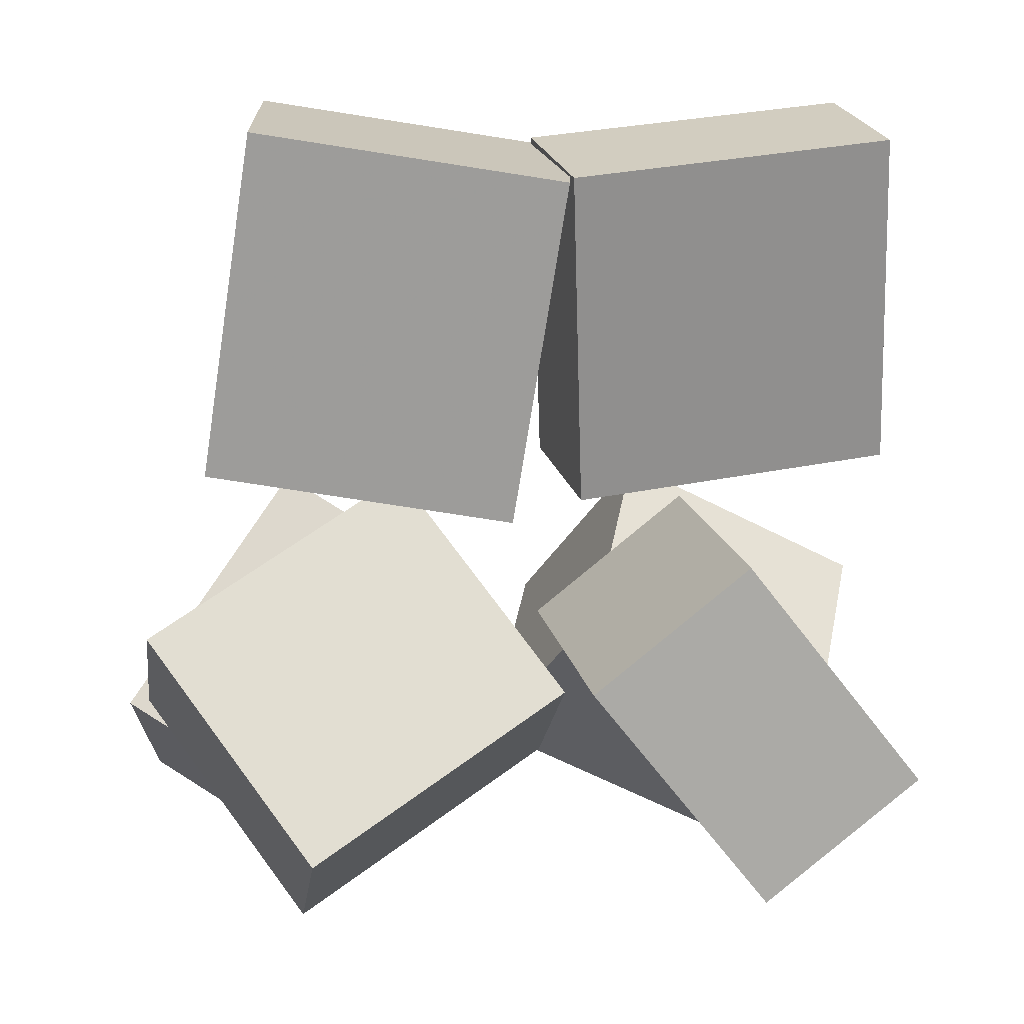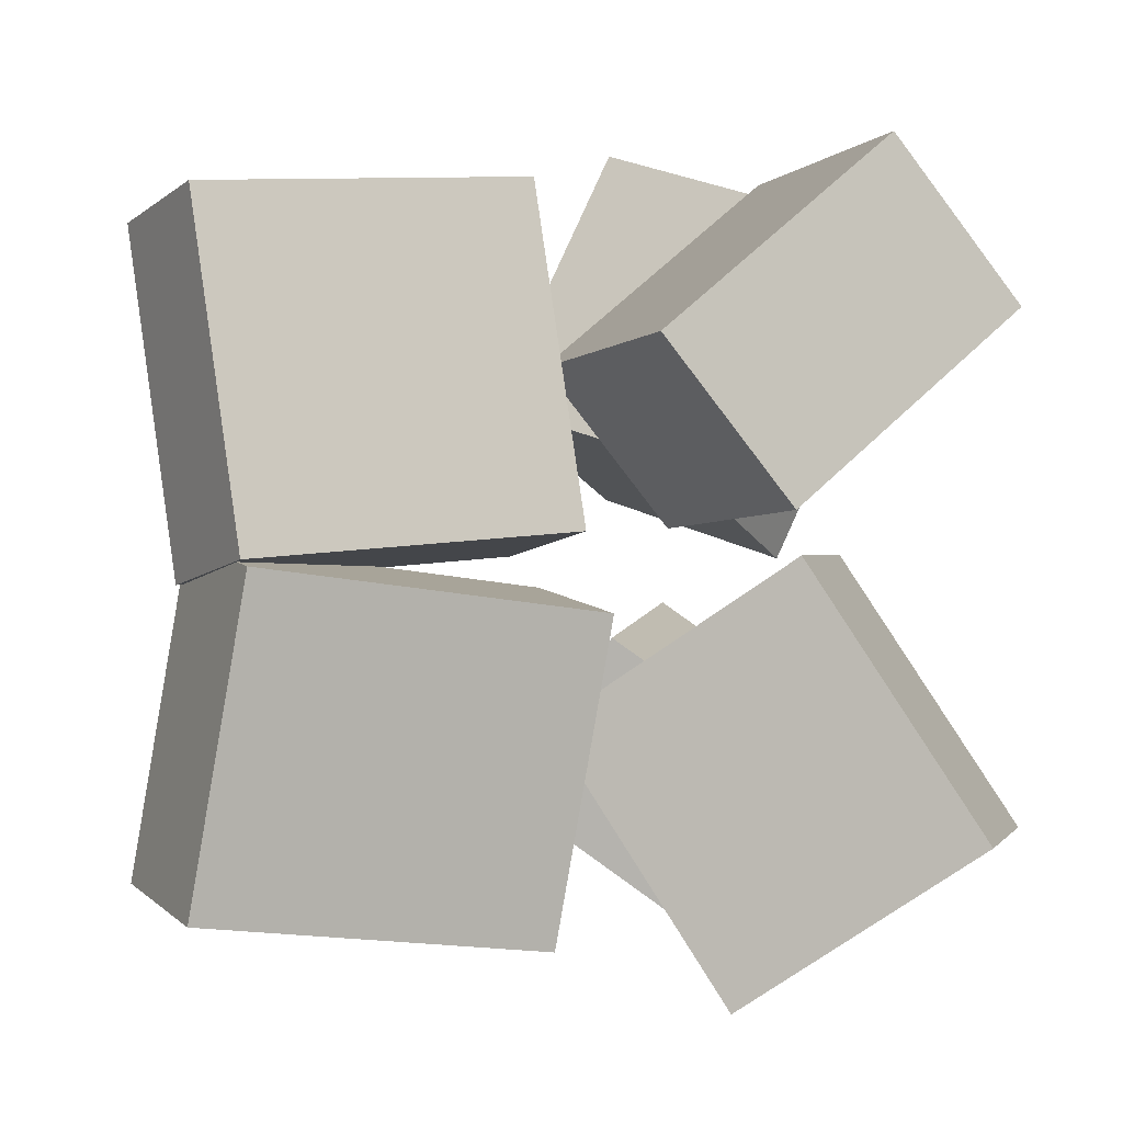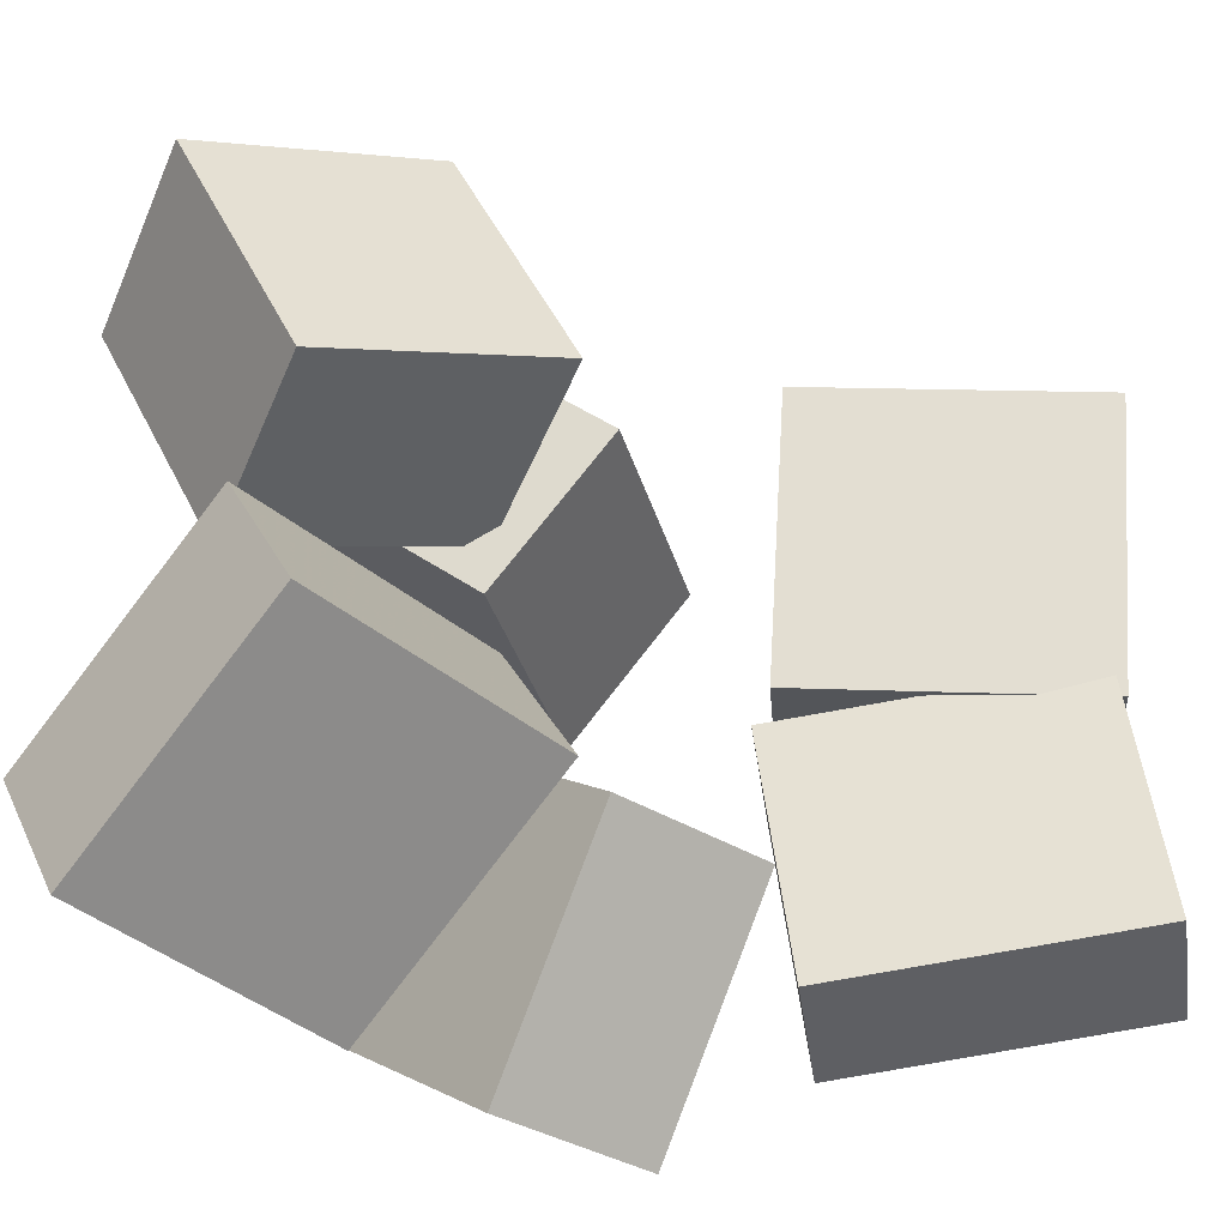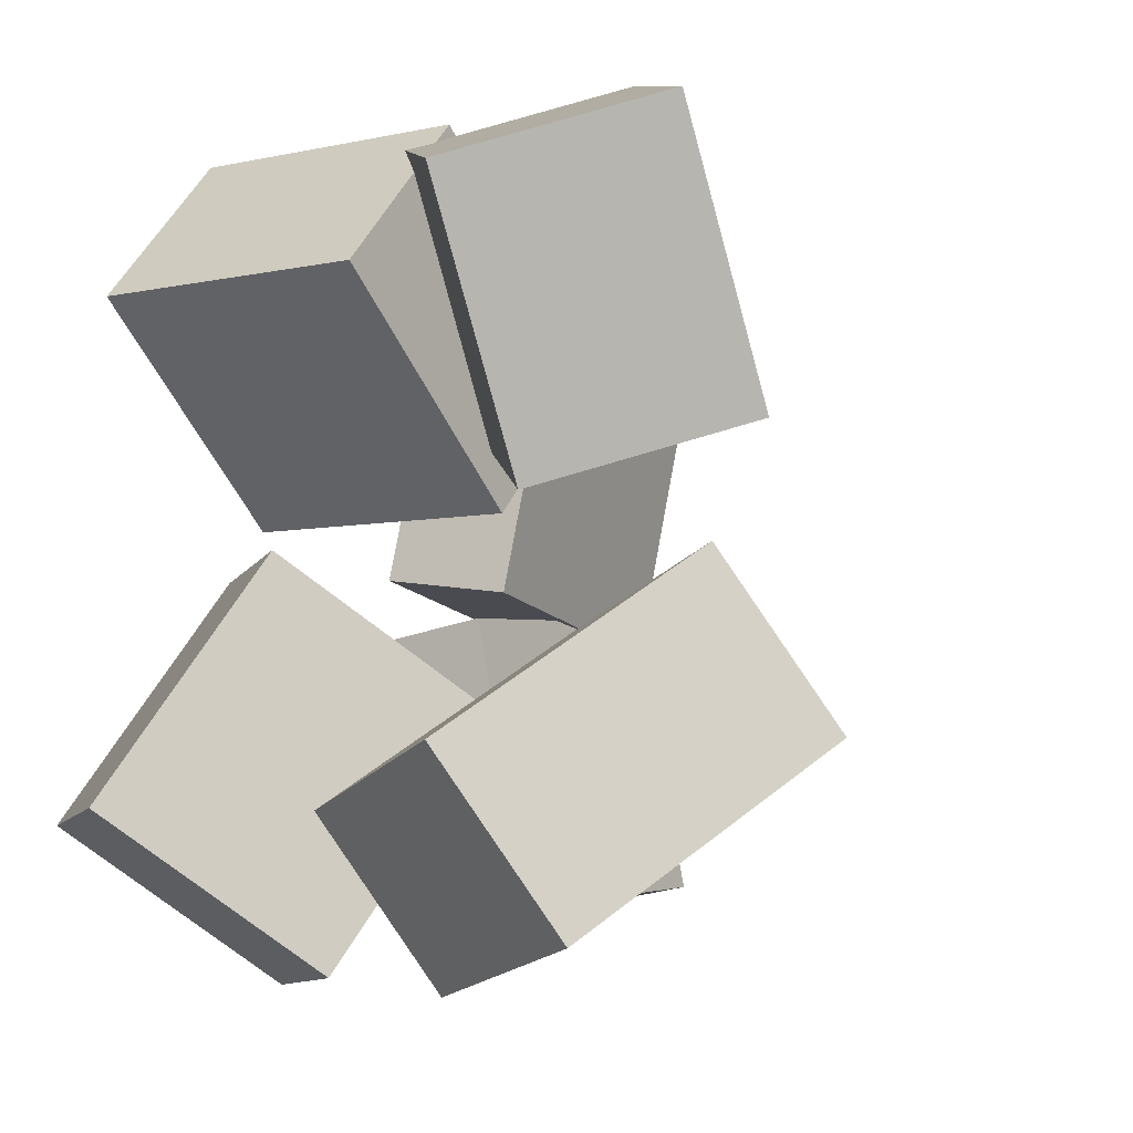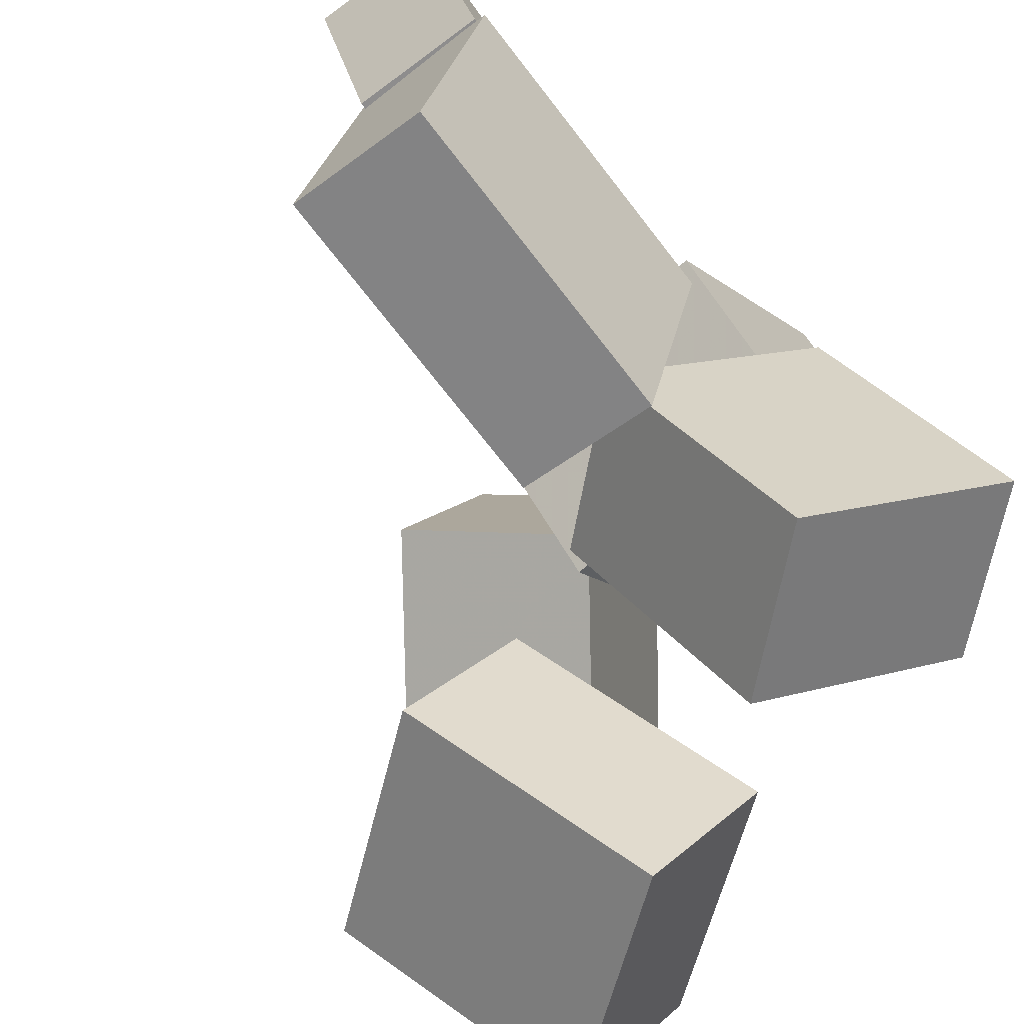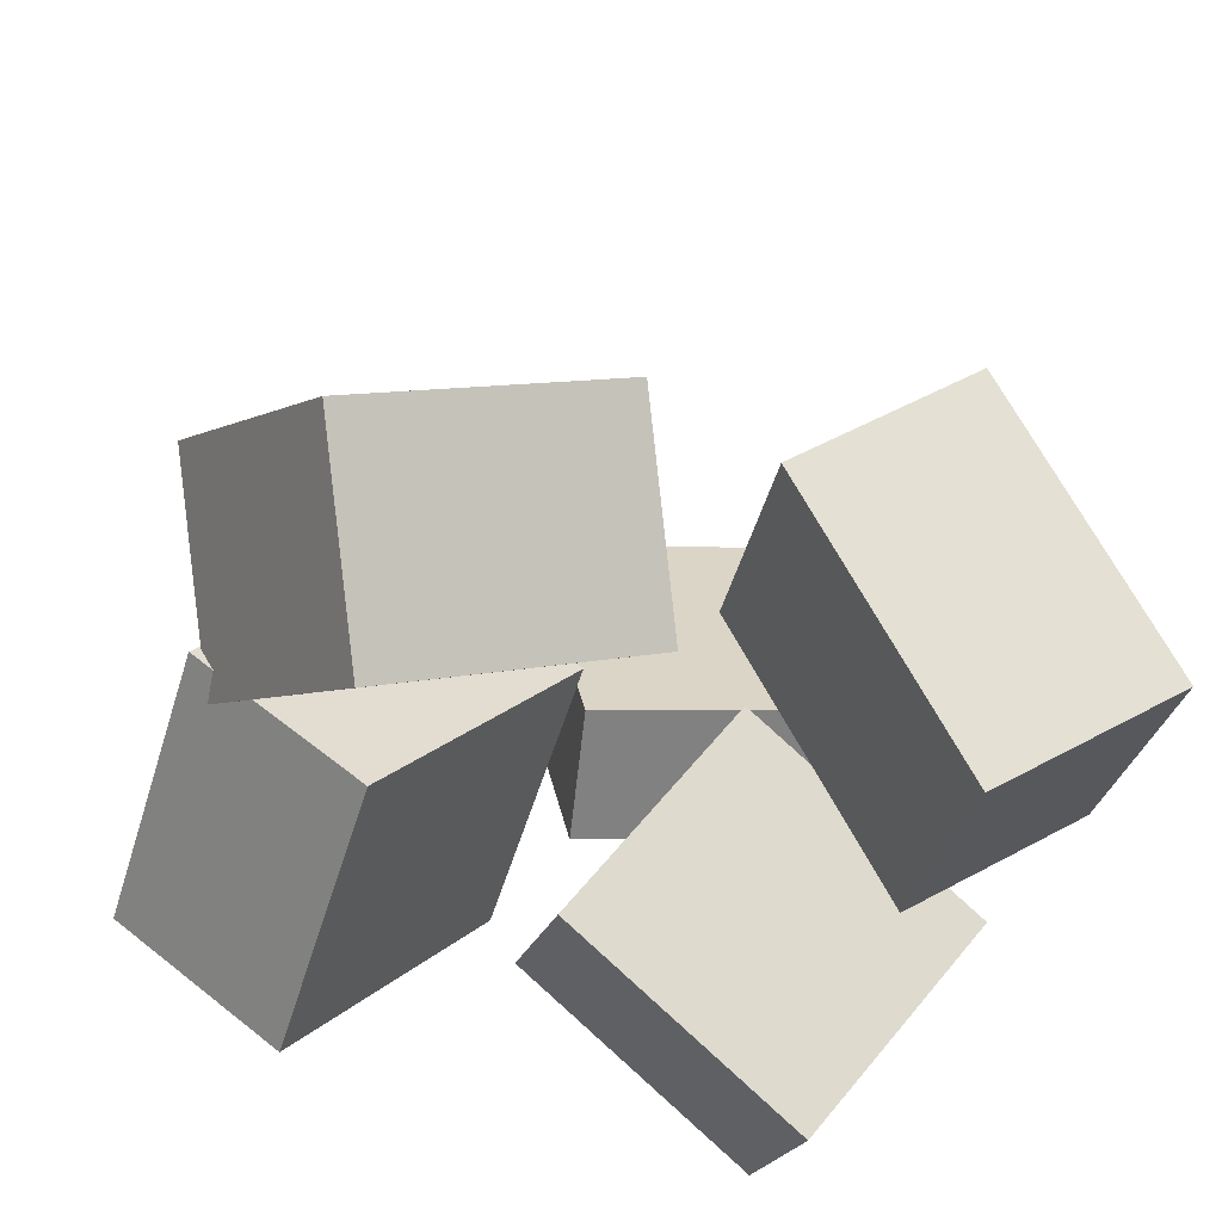
<metadata>
{"format":"obj","ext":"obj","renderer":"f3d","projection":"perspective","resolution":1024,"background":"white","views":[{"elev":6.6,"azim":-97.2,"up":"+Y"},{"elev":0.6,"azim":-102.6,"up":"+Z"},{"elev":-34.3,"azim":111.5,"up":"+Z"},{"elev":-10.3,"azim":44.4,"up":"+Z"},{"elev":-62.1,"azim":-127.5,"up":"+Z"},{"elev":-47.7,"azim":75.9,"up":"+Y"}]}
</metadata>
<code>
v -0.1451 -0.1639 -0.1538
v -0.2589 -0.1045 -0.1529
v -0.07765 -0.0332 -0.2516
v -0.1915 0.02616 -0.2507
v -0.0945 -0.06923 0.007464
v -0.2083 -0.009863 0.008314
v -0.0271 0.06142 -0.09034
v -0.1409 0.1208 -0.08949
f 1.0 7.0 5.0
f 1.0 3.0 7.0
f 1.0 4.0 3.0
f 1.0 2.0 4.0
f 3.0 8.0 7.0
f 3.0 4.0 8.0
f 5.0 7.0 8.0
f 5.0 8.0 6.0
f 1.0 5.0 6.0
f 1.0 6.0 2.0
f 2.0 6.0 8.0
f 2.0 8.0 4.0
v -0.2492 0.3092 0.007085
v -0.2212 0.3331 0.2079
v -0.1654 0.3353 -0.007758
v -0.1373 0.3592 0.193
v -0.1841 0.1084 0.02189
v -0.156 0.1323 0.2227
v -0.1002 0.1345 0.007045
v -0.07213 0.1584 0.2078
f 9.0 15.0 13.0
f 9.0 11.0 15.0
f 9.0 12.0 11.0
f 9.0 10.0 12.0
f 11.0 16.0 15.0
f 11.0 12.0 16.0
f 13.0 15.0 16.0
f 13.0 16.0 14.0
f 9.0 13.0 14.0
f 9.0 14.0 10.0
f 10.0 14.0 16.0
f 10.0 16.0 12.0
v 0.02032 0.003604 0.06464
v 0.03112 -0.07718 0.2316
v 0.117 0.1011 0.1055
v 0.1278 0.02027 0.2725
v 0.1563 -0.1055 0.003081
v 0.1671 -0.1863 0.1701
v 0.253 -0.008023 0.04397
v 0.2638 -0.08881 0.211
f 17.0 23.0 21.0
f 17.0 19.0 23.0
f 17.0 20.0 19.0
f 17.0 18.0 20.0
f 19.0 24.0 23.0
f 19.0 20.0 24.0
f 21.0 23.0 24.0
f 21.0 24.0 22.0
f 17.0 21.0 22.0
f 17.0 22.0 18.0
f 18.0 22.0 24.0
f 18.0 24.0 20.0
v -0.1612 -0.0213 0.03414
v -0.1342 -0.1697 0.1557
v -0.1668 0.06083 0.1357
v -0.1398 -0.08756 0.2572
v 0.0308 0.004993 0.02349
v 0.05787 -0.1434 0.145
v 0.02519 0.08713 0.125
v 0.05225 -0.06126 0.2466
f 25.0 31.0 29.0
f 25.0 27.0 31.0
f 25.0 28.0 27.0
f 25.0 26.0 28.0
f 27.0 32.0 31.0
f 27.0 28.0 32.0
f 29.0 31.0 32.0
f 29.0 32.0 30.0
f 25.0 29.0 30.0
f 25.0 30.0 26.0
f 26.0 30.0 32.0
f 26.0 32.0 28.0
v 0.00957 -0.1218 -0.1629
v 0.06744 0.03285 -0.04739
v 0.04871 -0.05876 -0.2669
v 0.1066 0.09586 -0.1513
v 0.1875 -0.2021 -0.1446
v 0.2454 -0.04745 -0.02906
v 0.2267 -0.1391 -0.2485
v 0.2845 0.01555 -0.133
f 33.0 39.0 37.0
f 33.0 35.0 39.0
f 33.0 36.0 35.0
f 33.0 34.0 36.0
f 35.0 40.0 39.0
f 35.0 36.0 40.0
f 37.0 39.0 40.0
f 37.0 40.0 38.0
f 33.0 37.0 38.0
f 33.0 38.0 34.0
f 34.0 38.0 40.0
f 34.0 40.0 36.0
v -0.2375 0.3359 -0.1863
v -0.2561 0.3063 0.003578
v -0.1437 0.3583 -0.1736
v -0.1623 0.3288 0.01624
v -0.1836 0.1263 -0.2136
v -0.2022 0.09673 -0.02378
v -0.08987 0.1487 -0.201
v -0.1084 0.1192 -0.01112
f 41.0 47.0 45.0
f 41.0 43.0 47.0
f 41.0 44.0 43.0
f 41.0 42.0 44.0
f 43.0 48.0 47.0
f 43.0 44.0 48.0
f 45.0 47.0 48.0
f 45.0 48.0 46.0
f 41.0 45.0 46.0
f 41.0 46.0 42.0
f 42.0 46.0 48.0
f 42.0 48.0 44.0

</code>
